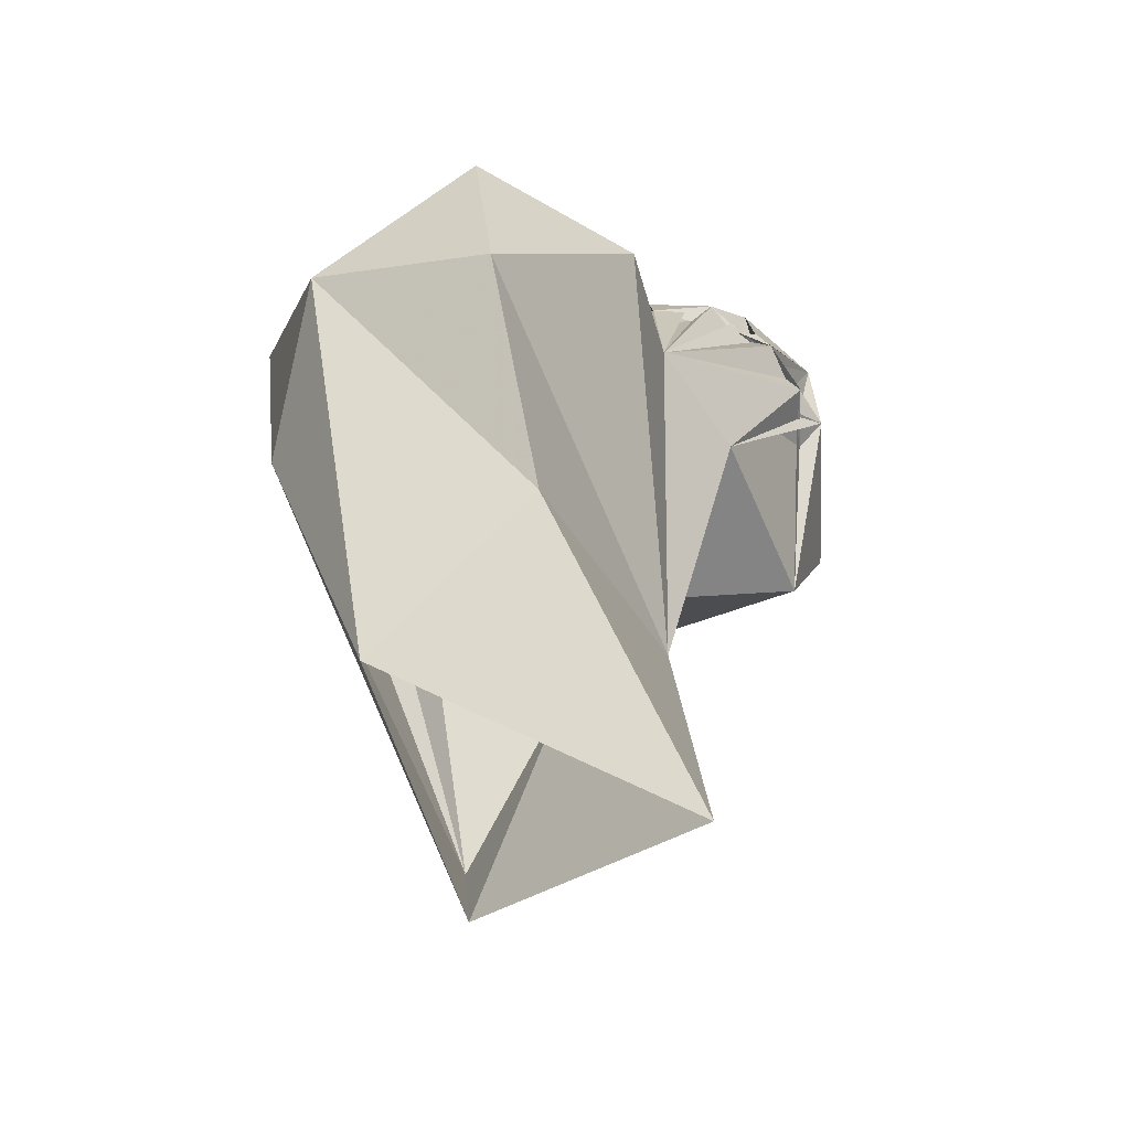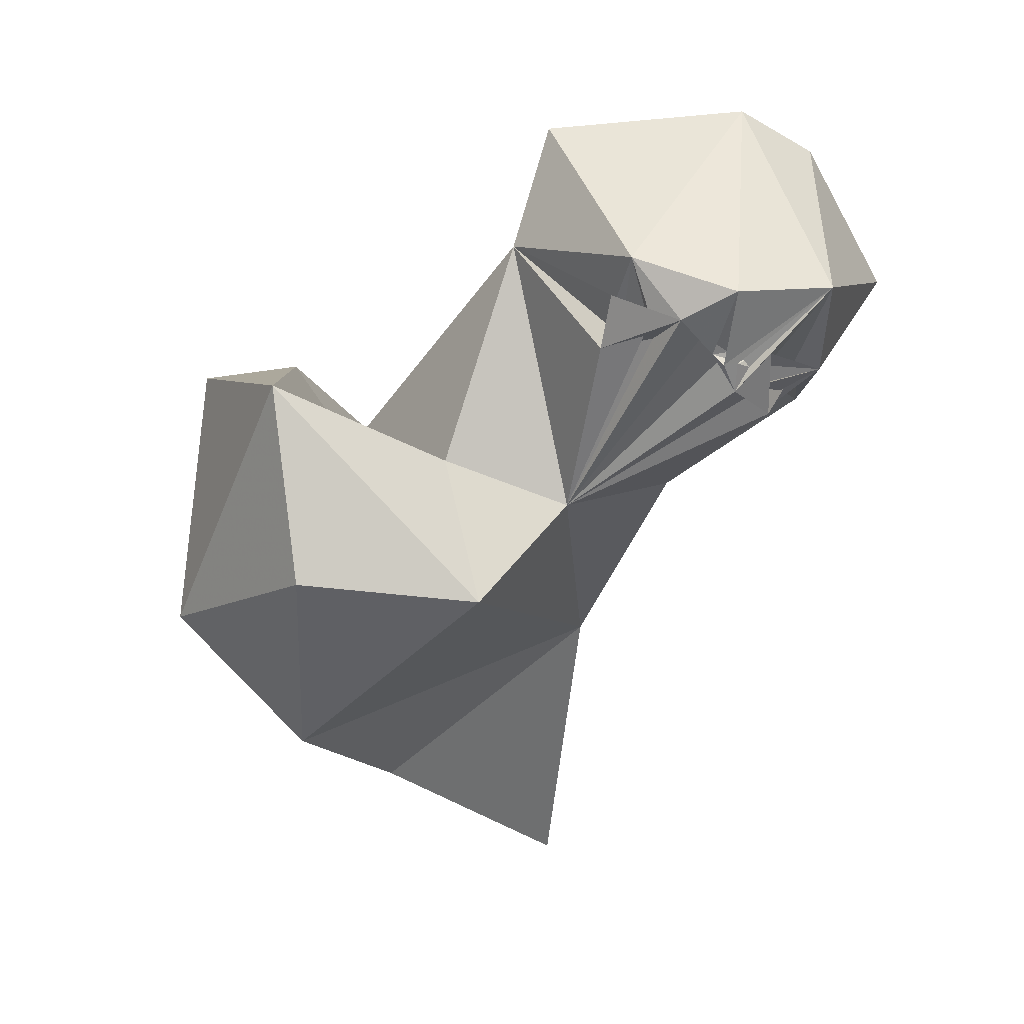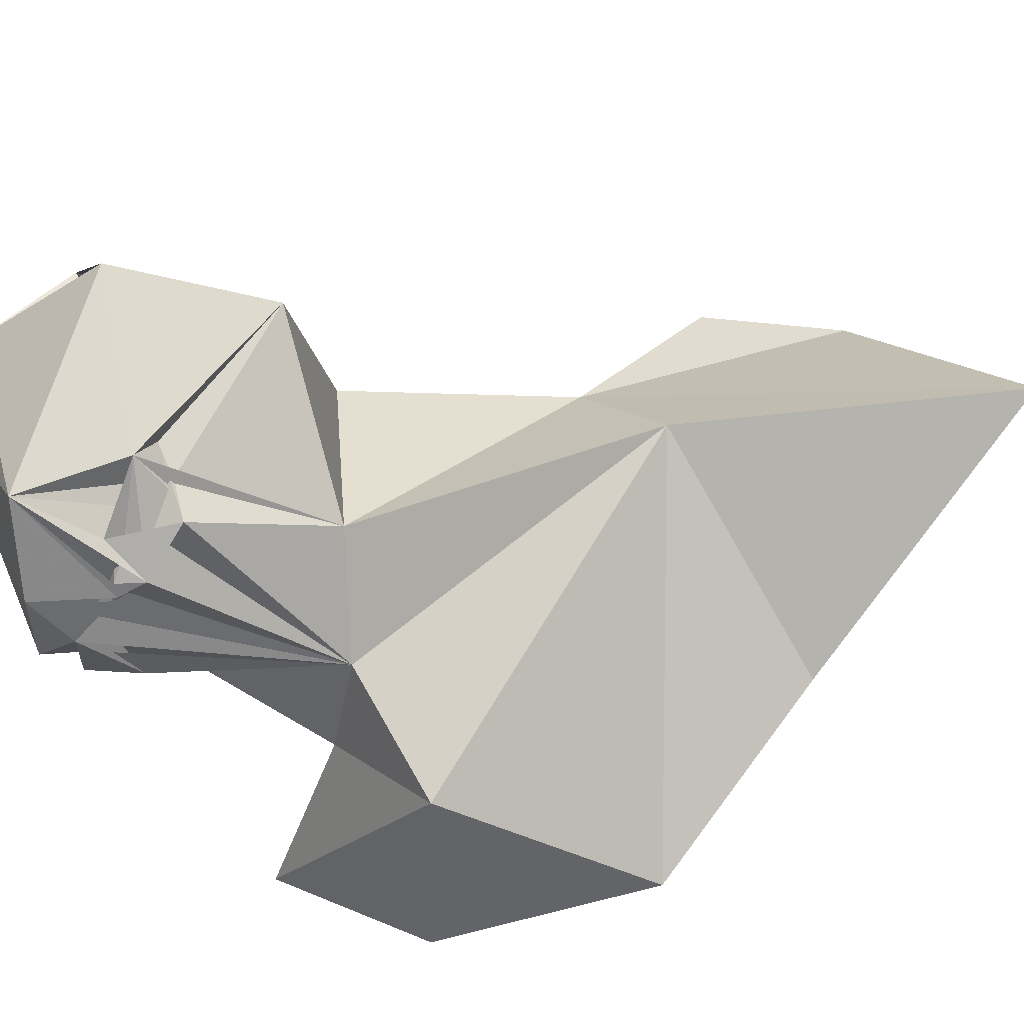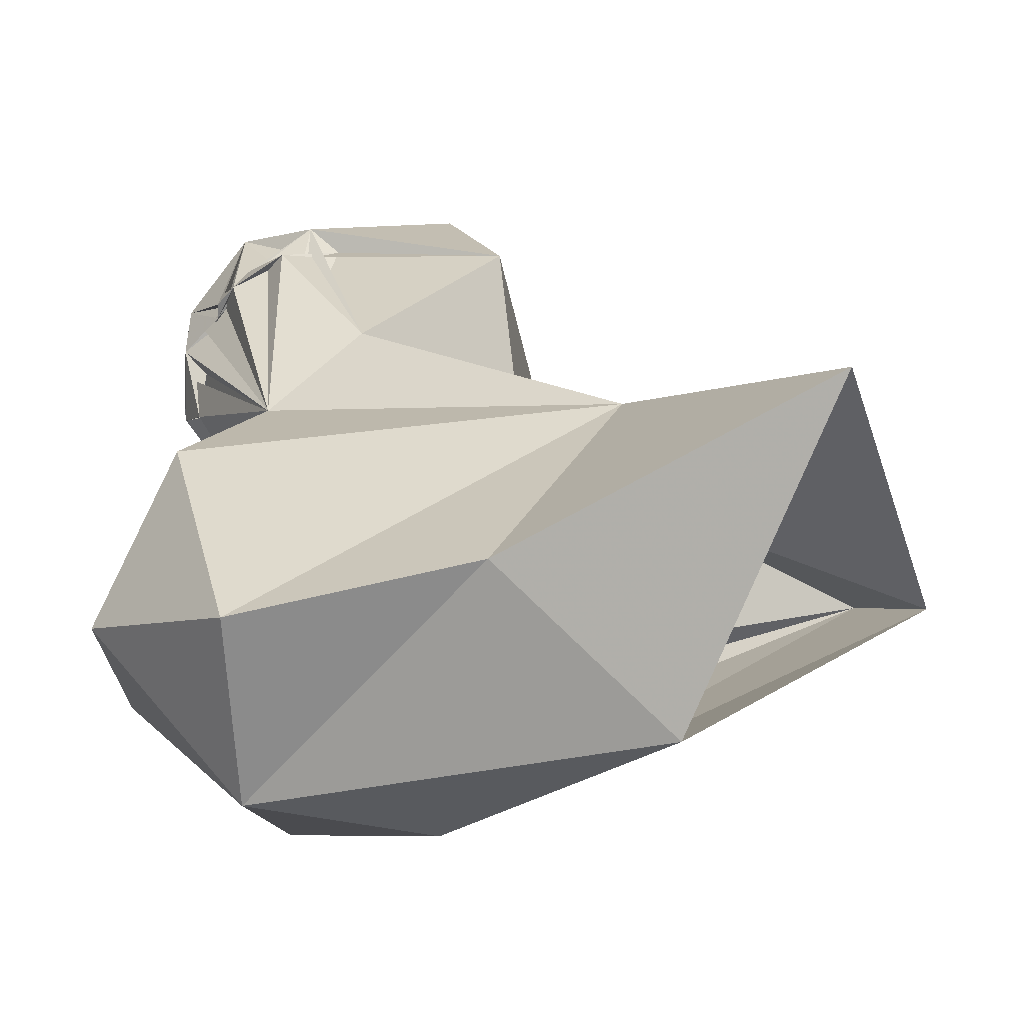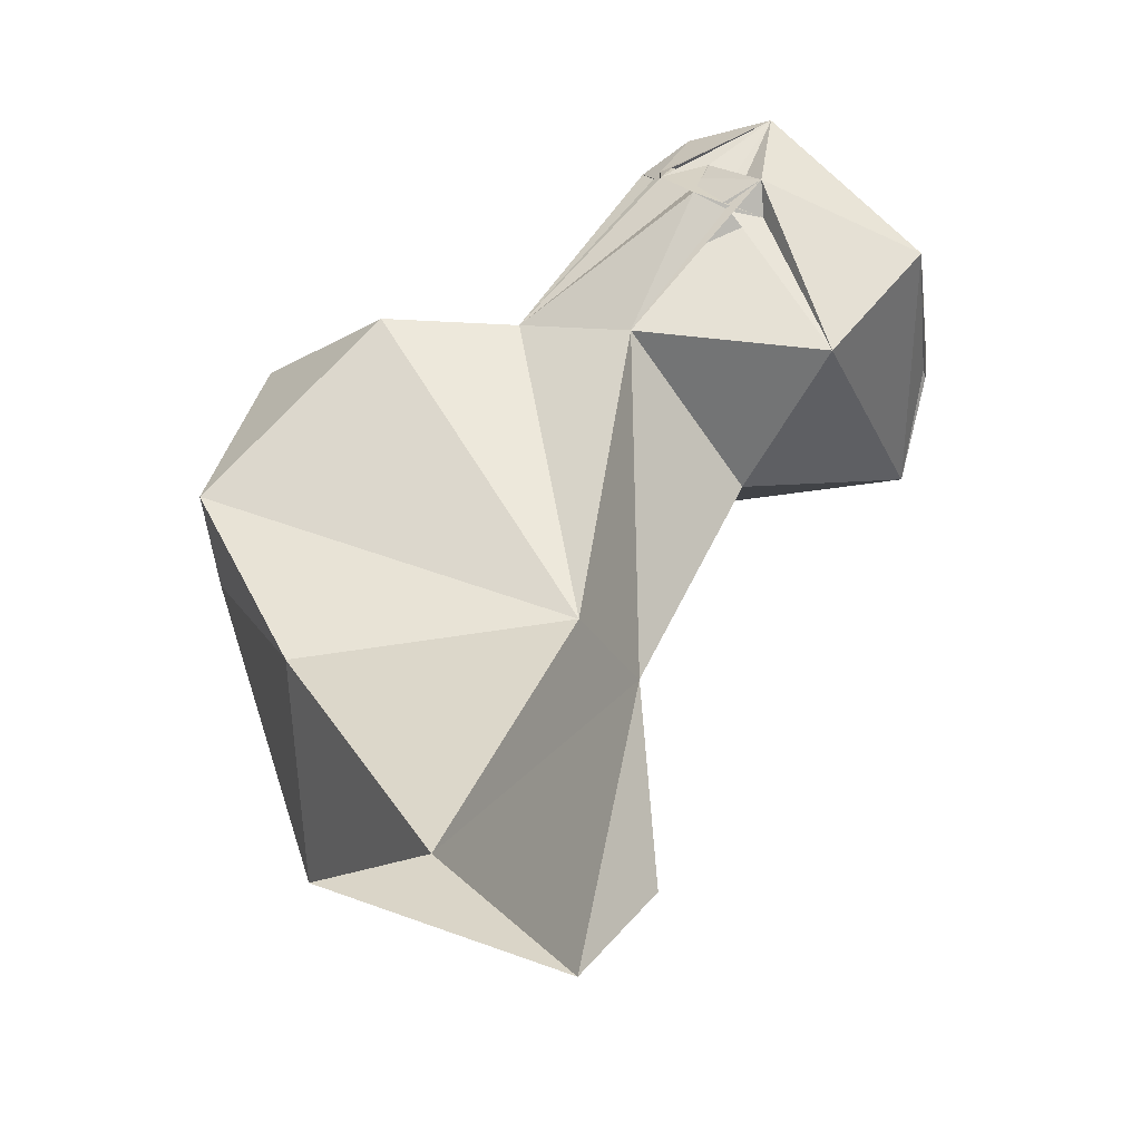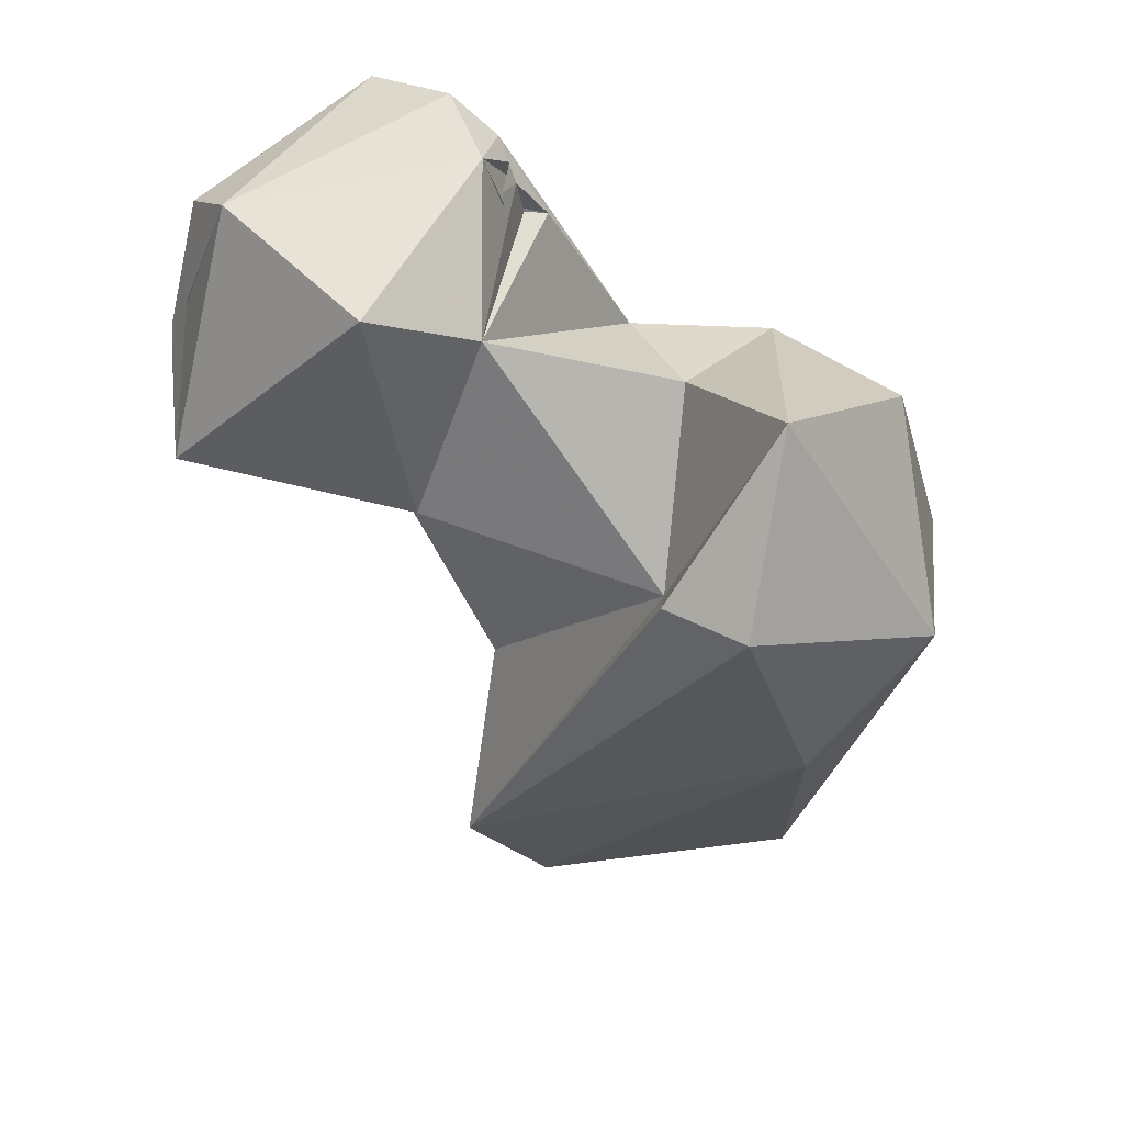
<metadata>
{"format":"obj","ext":"obj","renderer":"f3d","projection":"perspective","resolution":1024,"background":"white","views":[{"elev":-43.4,"azim":86.6,"up":"+Z"},{"elev":58.3,"azim":111.3,"up":"+Z"},{"elev":65.4,"azim":60.4,"up":"+Y"},{"elev":-0.1,"azim":125.2,"up":"+Y"},{"elev":-40.0,"azim":157.0,"up":"+Z"},{"elev":49.0,"azim":-16.4,"up":"+Z"}]}
</metadata>
<code>
v 319.6 137 14.18
v 291 149.8 1.216
v 317.6 174.2 -4.033
v 329.6 155.4 30.85
v 300.3 172.1 33.7
v 280.5 149.4 15.48
v 287.4 160.4 37.16
v 315.8 124.9 47.32
v 308.3 172.1 78.07
v 306.1 122.1 76.36
v 302.6 140.1 65.63
v 277.3 170.2 63.5
v 332 128.8 61.47
v 340.6 149.2 57.05
v 297.4 181.6 72.63
v 324.6 167 77.52
v 299.1 131.3 74.52
v 276.9 152.8 74.37
v 332.9 147.2 82.72
v 275.8 192.3 67.75
v 252 167.4 76.03
v 265.5 198.2 83.19
v 310.1 156.8 82.2
v 286.1 156.4 95.54
v 284.4 193.1 86.72
v 272.7 155.8 102.6
v 262.3 177.2 103.6
v 254.7 179.8 82.57
v 256.2 181.3 83.86
v 255.1 181.1 83.99
v 260.1 185.9 97.5
v 293.4 192.2 88.4
v 314.6 136.9 93.79
v 288.5 192.2 87.06
v 286 196.1 89.92
v 283.6 195.4 102.9
v 298.2 172.1 97.85
v 290.5 190.8 96.24
v 295.9 188.2 94.28
v 292.4 190 92.11
v 291.5 188.9 95.74
v 294.1 187.7 97.33
v 293 188.9 95.92
v 295.4 172.3 98.6
v 294.4 184.7 98.09
v 293.6 183.3 99.59
v 293.3 186.2 97.86
v 295 186.3 97.59
v 293.3 172 98.8
v 293.9 171.4 99.04
v 293.7 172.6 99.69
v 295.5 177.6 99.06
v 294.8 180.5 103.2
v 290.9 172.9 106.9
v 294.4 171.8 103.4
v 293 172 100.8
v 293.1 173.2 101.1
v 295.1 177 102.1
v 290.6 185.9 106.1
f 27 54 59
f 26 54 27
f 53 59 54
f 53 54 58
f 27 36 31
f 37 53 55
f 37 52 53
f 53 58 55
f 9 58 37
f 52 58 54
f 54 56 57
f 37 58 52
f 22 31 36
f 47 48 59
f 45 59 53
f 9 52 44
f 55 58 57
f 9 44 58
f 52 54 57
f 44 51 57
f 44 50 55
f 50 56 51
f 49 56 54
f 36 48 42
f 45 46 59
f 41 48 47
f 24 49 54
f 46 47 53
f 50 51 55
f 44 52 49
f 49 52 51
f 44 49 50
f 24 50 49
f 36 42 47
f 39 48 45
f 35 47 46
f 9 23 16
f 41 46 45
f 41 45 48
f 49 51 56
f 32 38 39
f 39 43 42
f 36 43 39
f 21 26 27
f 24 44 55
f 22 36 35
f 36 39 38
f 32 41 38
f 15 34 32
f 25 41 32
f 35 38 47
f 11 24 18
f 9 32 40
f 24 37 44
f 15 36 38
f 32 39 40
f 35 40 39
f 39 42 48
f 9 39 47
f 9 25 35
f 9 47 59
f 20 21 22
f 9 37 24
f 15 38 35
f 18 24 26
f 2 7 3
f 20 34 36
f 38 43 47
f 25 32 34
f 34 35 36
f 37 55 51
f 24 55 56
f 9 15 32
f 36 47 43
f 22 29 31
f 16 33 19
f 24 56 50
f 41 42 43
f 13 19 33
f 20 35 25
f 37 51 44
f 9 35 39
f 11 33 23
f 22 30 28
f 27 30 29
f 20 25 34
f 44 57 58
f 6 10 17
f 7 11 12
f 9 59 46
f 11 23 24
f 21 31 30
f 29 30 31
f 21 28 31
f 9 46 53
f 16 23 33
f 11 17 33
f 10 13 33
f 21 30 22
f 21 29 28
f 2 8 6
f 36 59 48
f 6 8 10
f 12 20 15
f 27 28 30
f 9 53 52
f 14 16 19
f 38 41 43
f 18 26 21
f 41 47 42
f 13 14 19
f 55 57 56
f 35 46 41
f 15 35 34
f 1 3 4
f 11 18 12
f 35 41 40
f 51 52 57
f 10 33 17
f 6 17 11
f 24 54 26
f 5 15 9
f 8 13 10
f 5 16 14
f 6 11 7
f 5 9 16
f 15 20 36
f 7 12 15
f 4 5 14
f 12 21 20
f 9 40 25
f 5 7 15
f 4 14 13
f 1 4 13
f 2 6 7
f 39 45 47
f 25 40 41
f 1 13 8
f 27 59 36
f 9 24 23
f 22 28 29
f 27 31 28
f 3 7 5
f 1 8 2
f 45 53 47
f 20 22 35
f 21 27 29
f 3 5 4
f 12 18 21

</code>
